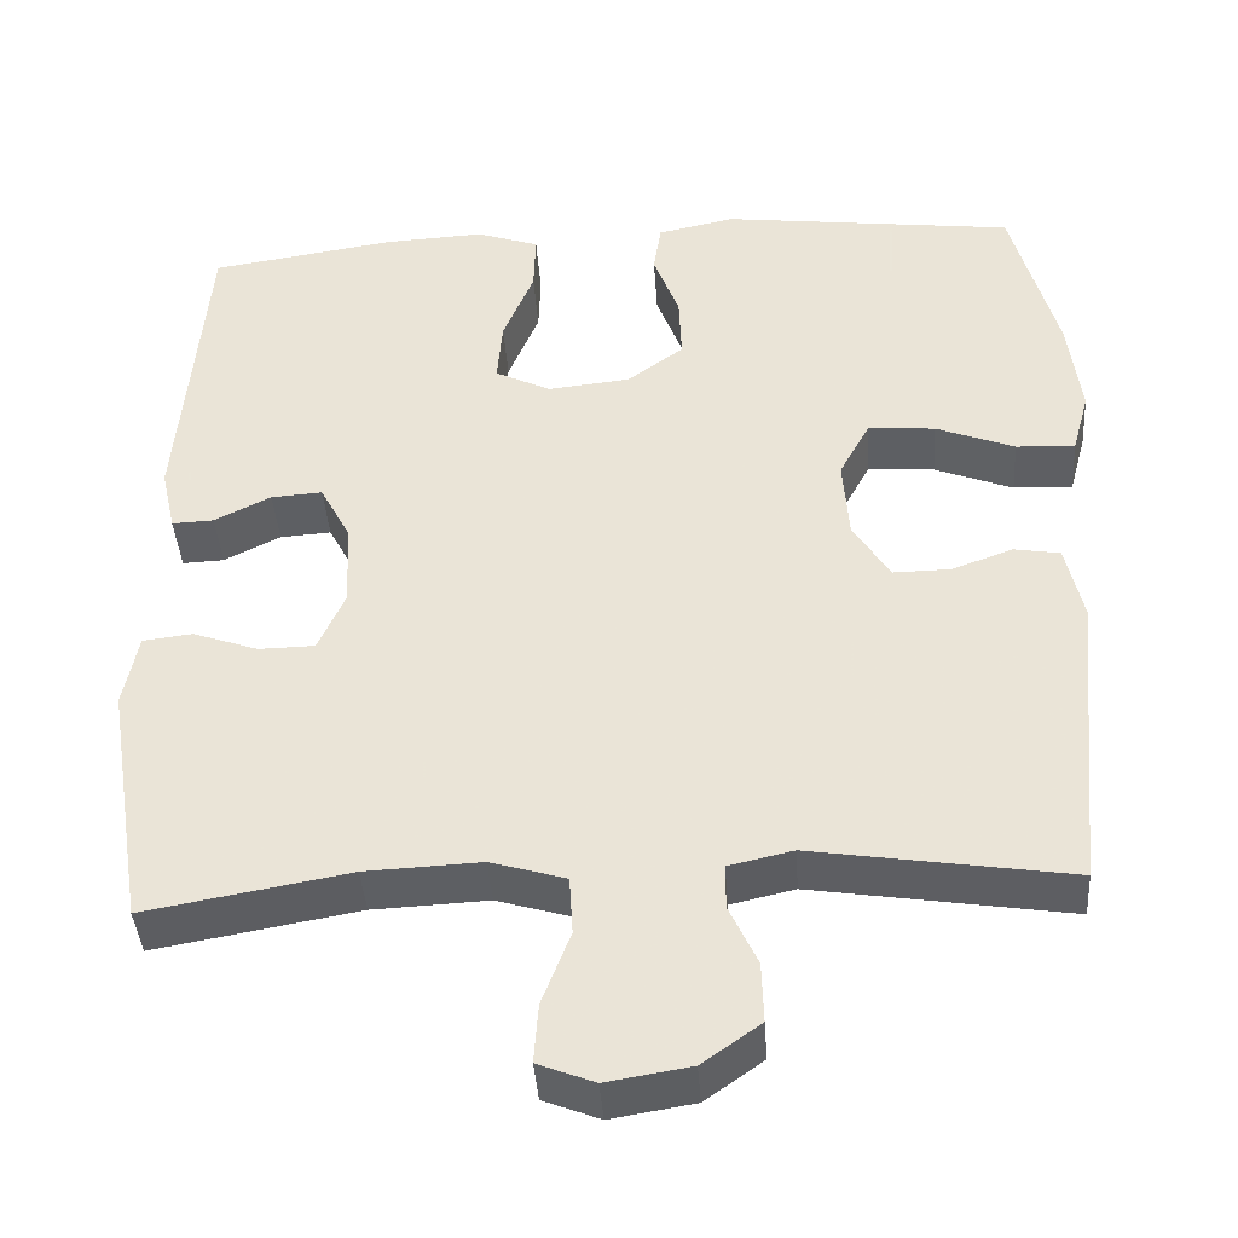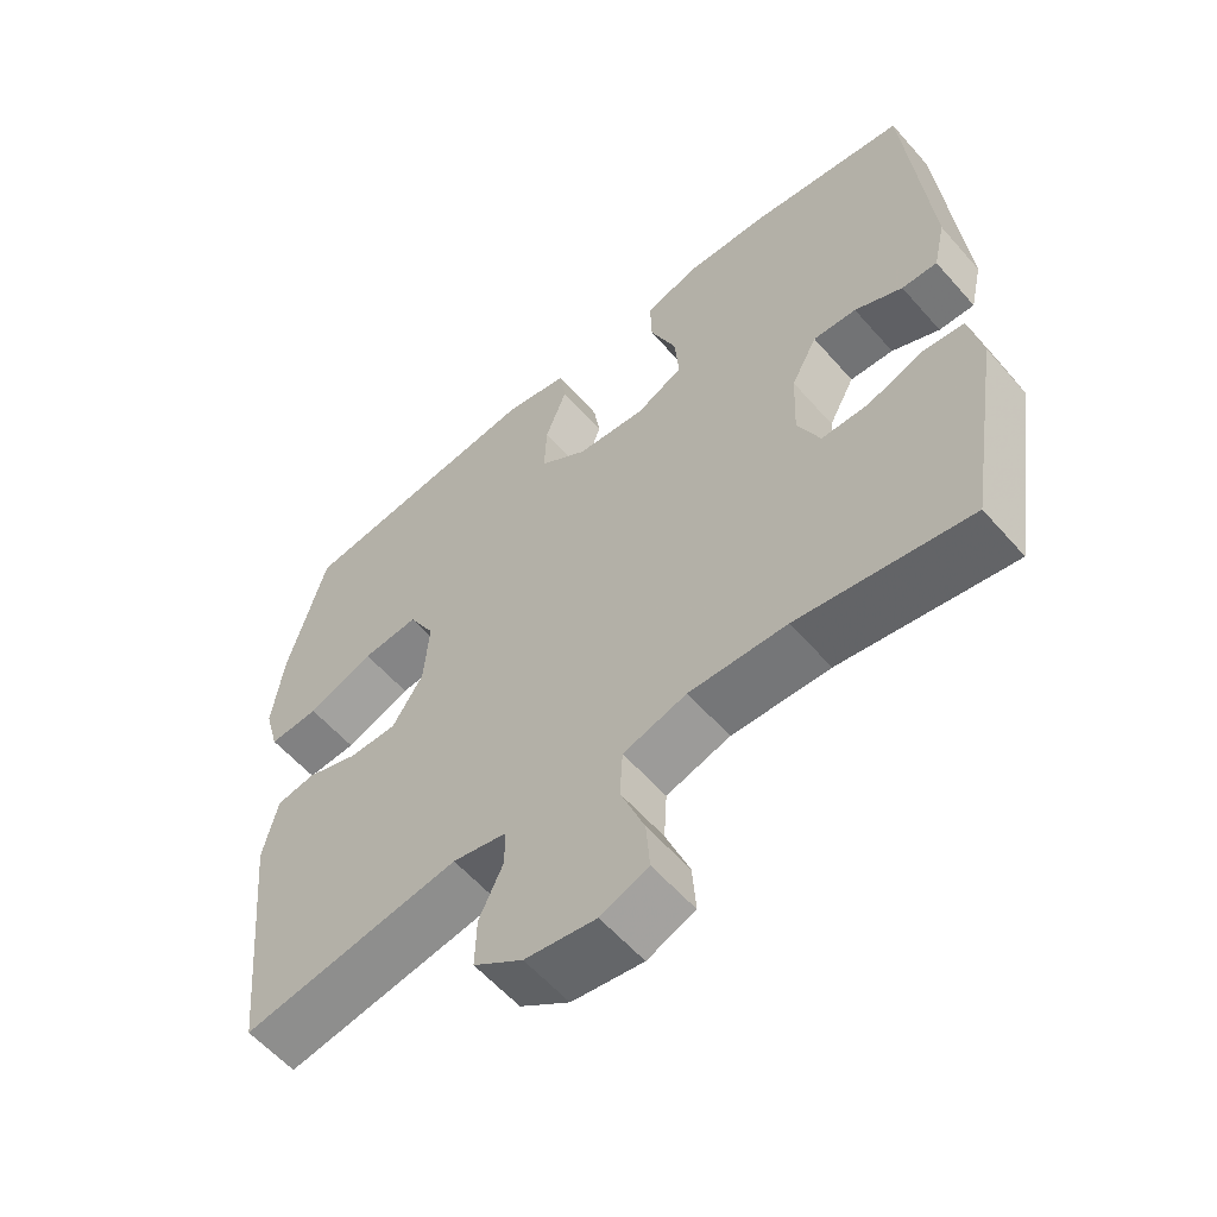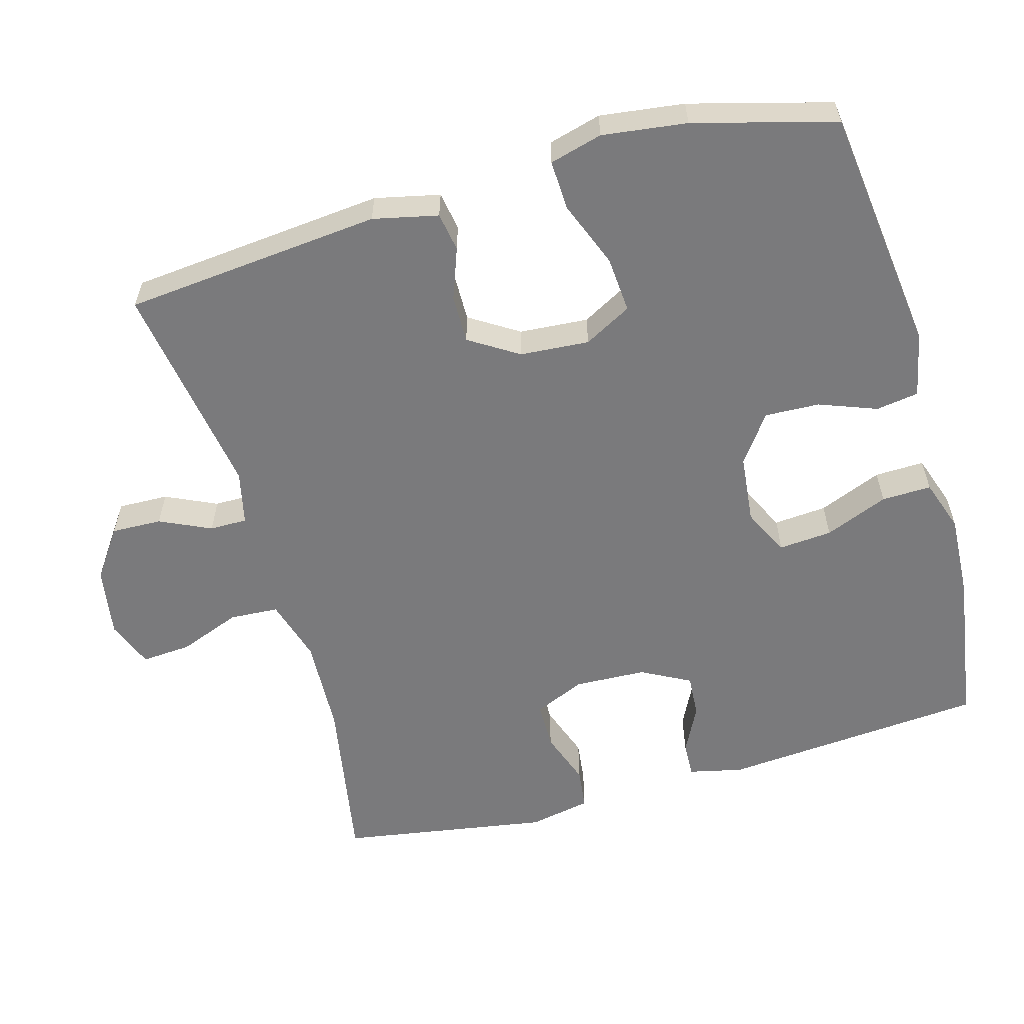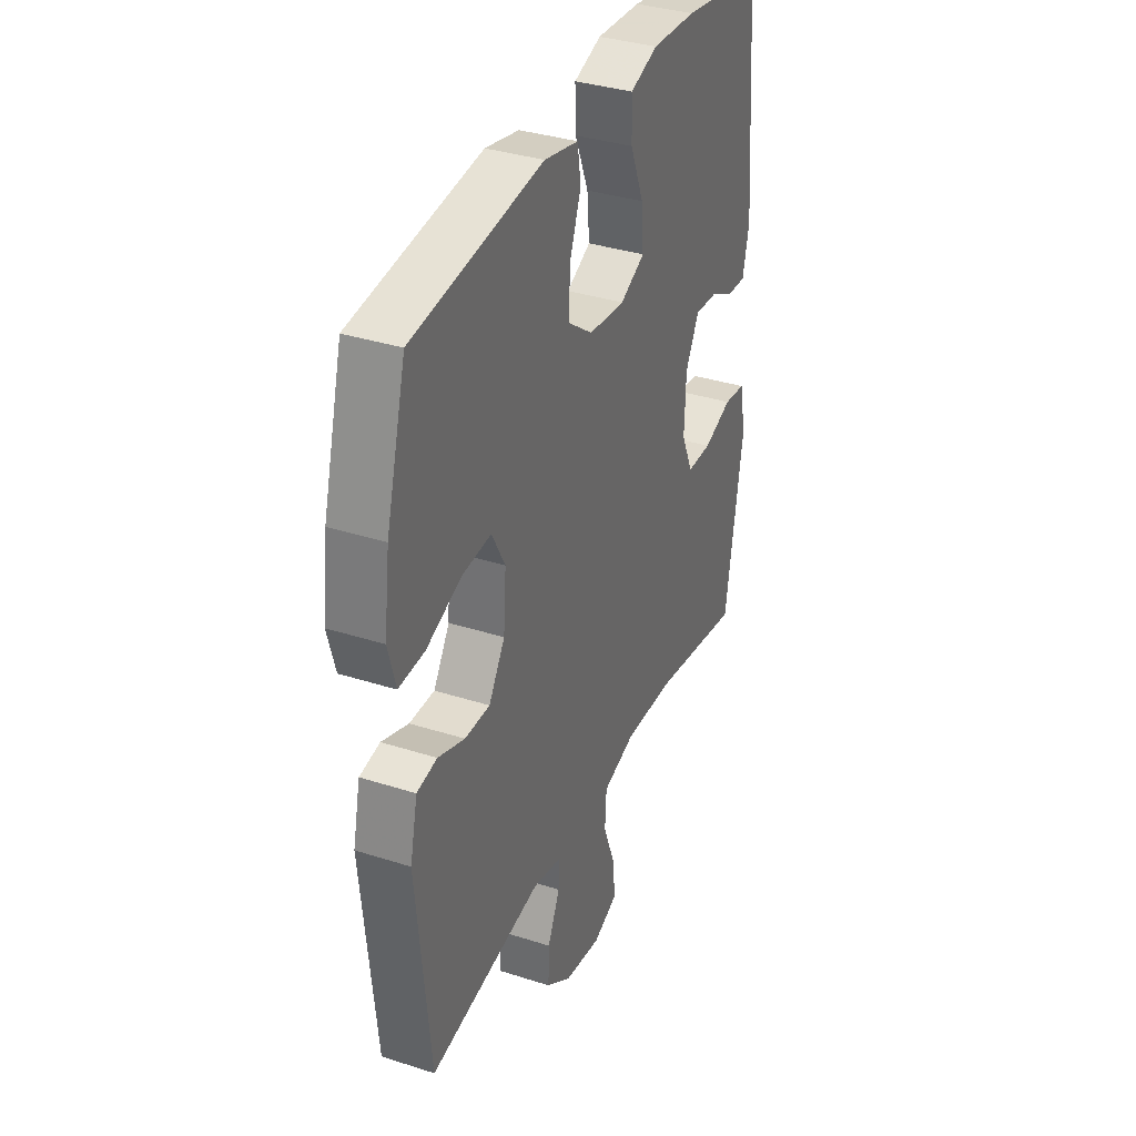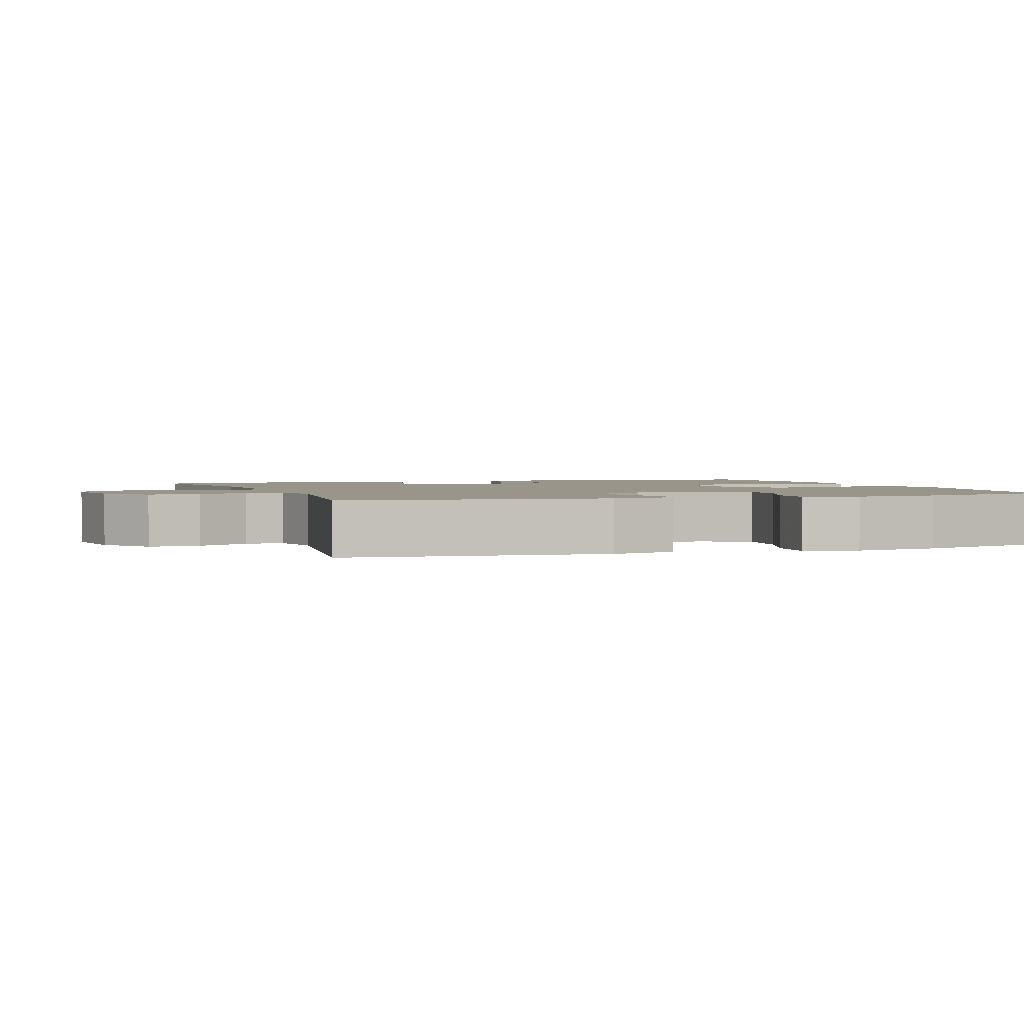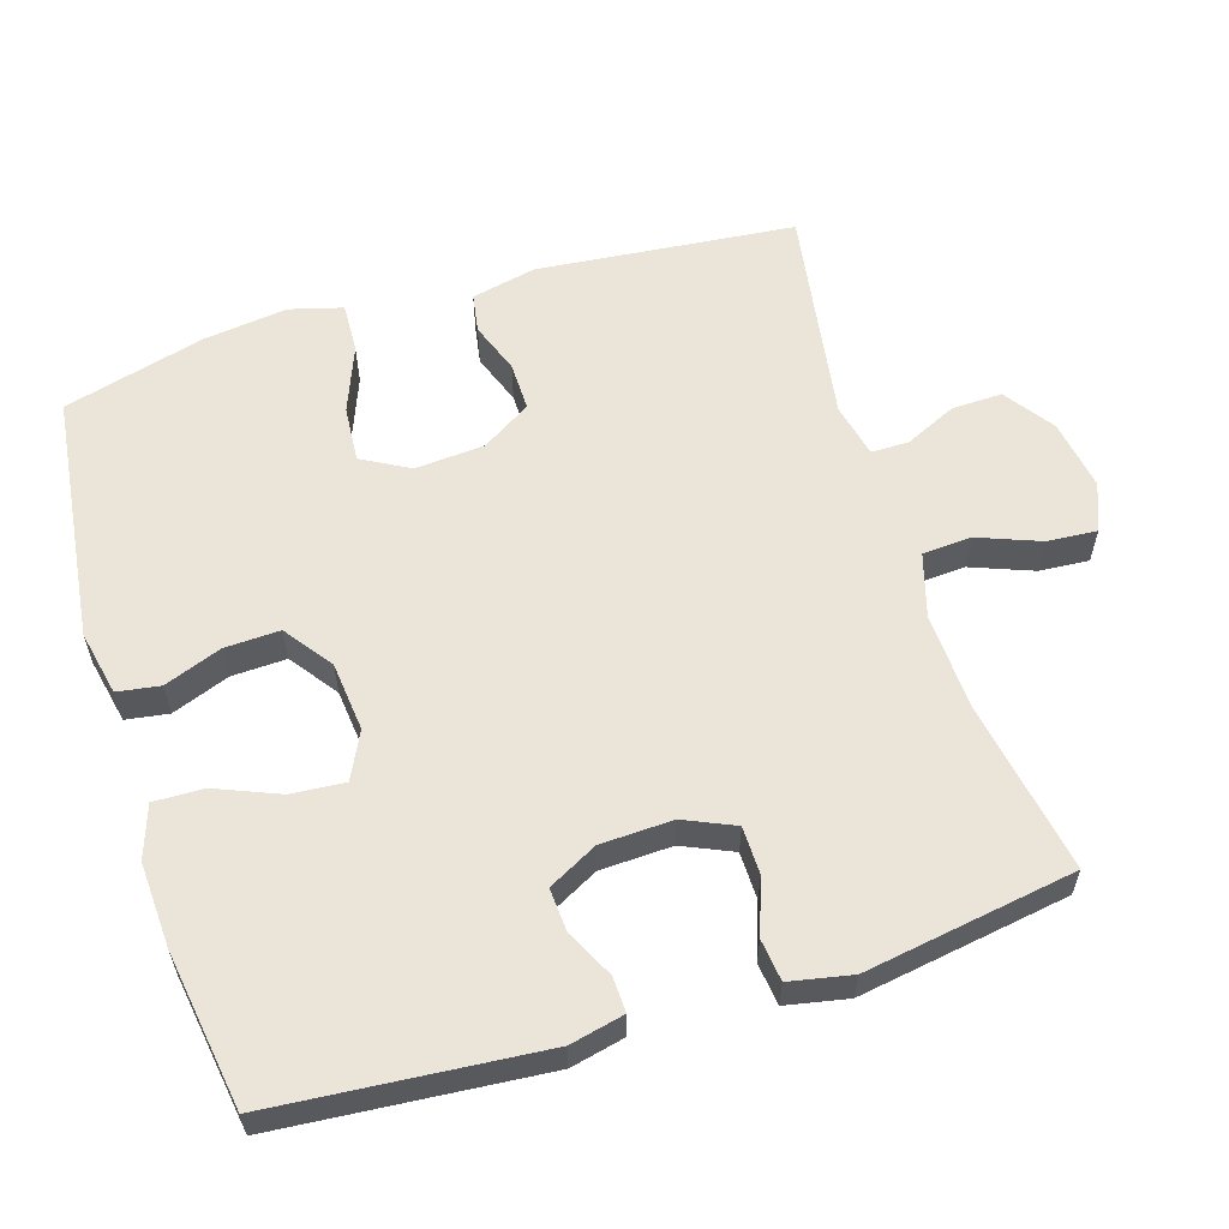
<metadata>
{"format":"obj","ext":"obj","renderer":"f3d","projection":"perspective","resolution":1024,"background":"white","views":[{"elev":-40.8,"azim":-176.1,"up":"+Z"},{"elev":-58.7,"azim":40.9,"up":"+Z"},{"elev":-58.2,"azim":-74.3,"up":"+Y"},{"elev":35.4,"azim":-67.0,"up":"+Z"},{"elev":2.0,"azim":-109.7,"up":"+Y"},{"elev":59.0,"azim":72.7,"up":"+Y"}]}
</metadata>
<code>
v 0.5 0.07 0.5
v 0.531 0.07 0.132
v 0.514 0.07 0.057
v 0.465 0.07 0.059
v 0.399 0.07 0.092
v 0.339 0.07 0.096
v 0.303 0.07 0.028
v 0.299 0.07 -0.072
v 0.33 0.07 -0.142
v 0.396 0.07 -0.143
v 0.472 0.07 -0.116
v 0.53 0.07 -0.123
v 0.547 0.07 -0.209
v 0.5 0.07 -0.5
v 0.262 0.07 -0.458
v 0.127 0.07 -0.452
v 0.039 0.07 -0.478
v 0.035 0.07 -0.546
v 0.068 0.07 -0.632
v 0.073 0.07 -0.701
v 0.007 0.07 -0.727
v -0.091 0.07 -0.711
v -0.159 0.07 -0.663
v -0.157 0.07 -0.593
v -0.124 0.07 -0.522
v -0.124 0.07 -0.47
v -0.199 0.07 -0.453
v -0.5 0.07 -0.5
v -0.535 0.07 -0.143
v -0.515 0.07 -0.053
v -0.461 0.07 -0.044
v -0.39 0.07 -0.07
v -0.323 0.07 -0.071
v -0.28 0.07 -0.003
v -0.273 0.07 0.093
v -0.309 0.07 0.159
v -0.387 0.07 0.153
v -0.479 0.07 0.117
v -0.548 0.07 0.114
v -0.568 0.07 0.187
v -0.553 0.07 0.304
v -0.5 0.07 0.5
v -0.156 0.07 0.543
v -0.066 0.07 0.524
v -0.057 0.07 0.465
v -0.087 0.07 0.385
v -0.09 0.07 0.309
v -0.024 0.07 0.261
v 0.072 0.07 0.251
v 0.137 0.07 0.283
v 0.131 0.07 0.357
v 0.095 0.07 0.445
v 0.093 0.07 0.514
v 0.166 0.07 0.539
v 0.283 0.07 0.533
v 0.5 0 0.5
v 0.531 0 0.132
v 0.514 0 0.057
v 0.465 0 0.059
v 0.399 0 0.092
v 0.339 0 0.096
v 0.303 0 0.028
v 0.299 0 -0.072
v 0.33 0 -0.142
v 0.396 0 -0.143
v 0.472 0 -0.116
v 0.53 0 -0.123
v 0.547 0 -0.209
v 0.5 0 -0.5
v 0.262 0 -0.458
v 0.127 0 -0.452
v 0.039 0 -0.478
v 0.035 0 -0.546
v 0.068 0 -0.632
v 0.073 0 -0.701
v 0.007 0 -0.727
v -0.091 0 -0.711
v -0.159 0 -0.663
v -0.157 0 -0.593
v -0.124 0 -0.522
v -0.124 0 -0.47
v -0.199 0 -0.453
v -0.5 0 -0.5
v -0.535 0 -0.143
v -0.515 0 -0.053
v -0.461 0 -0.044
v -0.39 0 -0.07
v -0.323 0 -0.071
v -0.28 0 -0.003
v -0.273 0 0.093
v -0.309 0 0.159
v -0.387 0 0.153
v -0.479 0 0.117
v -0.548 0 0.114
v -0.568 0 0.187
v -0.553 0 0.304
v -0.5 0 0.5
v -0.156 0 0.543
v -0.066 0 0.524
v -0.057 0 0.465
v -0.087 0 0.385
v -0.09 0 0.309
v -0.024 0 0.261
v 0.072 0 0.251
v 0.137 0 0.283
v 0.131 0 0.357
v 0.095 0 0.445
v 0.093 0 0.514
v 0.166 0 0.539
v 0.283 0 0.533
f 51 52 53 54
f 50 51 54 55
f 43 44 45 46
f 43 46 47
f 42 43 47
f 41 42 47 48
f 37 38 39 40
f 36 37 40 41
f 29 30 31 32
f 27 28 29 32
f 26 27 32 33
f 22 23 24 25
f 22 25 26
f 21 22 26
f 18 19 20 21
f 17 18 21 26
f 16 17 26 33
f 12 13 14 15
f 10 11 12 15
f 9 10 15 16
f 8 9 16 33
f 2 3 4 5
f 2 5 6
f 50 55 1 2
f 49 50 2 6
f 36 41 48 49
f 35 36 49 6
f 34 35 6 7
f 7 8 33 34
f 109 108 107 106
f 110 109 106 105
f 101 100 99 98
f 102 101 98
f 102 98 97
f 103 102 97 96
f 95 94 93 92
f 96 95 92 91
f 87 86 85 84
f 87 84 83 82
f 88 87 82 81
f 80 79 78 77
f 81 80 77
f 81 77 76
f 76 75 74 73
f 81 76 73 72
f 88 81 72 71
f 70 69 68 67
f 70 67 66 65
f 71 70 65 64
f 88 71 64 63
f 60 59 58 57
f 61 60 57
f 57 56 110 105
f 61 57 105 104
f 104 103 96 91
f 61 104 91 90
f 62 61 90 89
f 89 88 63 62
f 1 56 57 2
f 2 57 58 3
f 3 58 59 4
f 4 59 60 5
f 5 60 61 6
f 6 61 62 7
f 7 62 63 8
f 8 63 64 9
f 9 64 65 10
f 10 65 66 11
f 11 66 67 12
f 12 67 68 13
f 13 68 69 14
f 14 69 70 15
f 15 70 71 16
f 16 71 72 17
f 17 72 73 18
f 18 73 74 19
f 19 74 75 20
f 20 75 76 21
f 21 76 77 22
f 22 77 78 23
f 23 78 79 24
f 24 79 80 25
f 25 80 81 26
f 26 81 82 27
f 27 82 83 28
f 28 83 84 29
f 29 84 85 30
f 30 85 86 31
f 31 86 87 32
f 32 87 88 33
f 33 88 89 34
f 34 89 90 35
f 35 90 91 36
f 36 91 92 37
f 37 92 93 38
f 38 93 94 39
f 39 94 95 40
f 40 95 96 41
f 41 96 97 42
f 42 97 98 43
f 43 98 99 44
f 44 99 100 45
f 45 100 101 46
f 46 101 102 47
f 47 102 103 48
f 48 103 104 49
f 49 104 105 50
f 50 105 106 51
f 51 106 107 52
f 52 107 108 53
f 53 108 109 54
f 54 109 110 55
f 55 110 56 1

</code>
